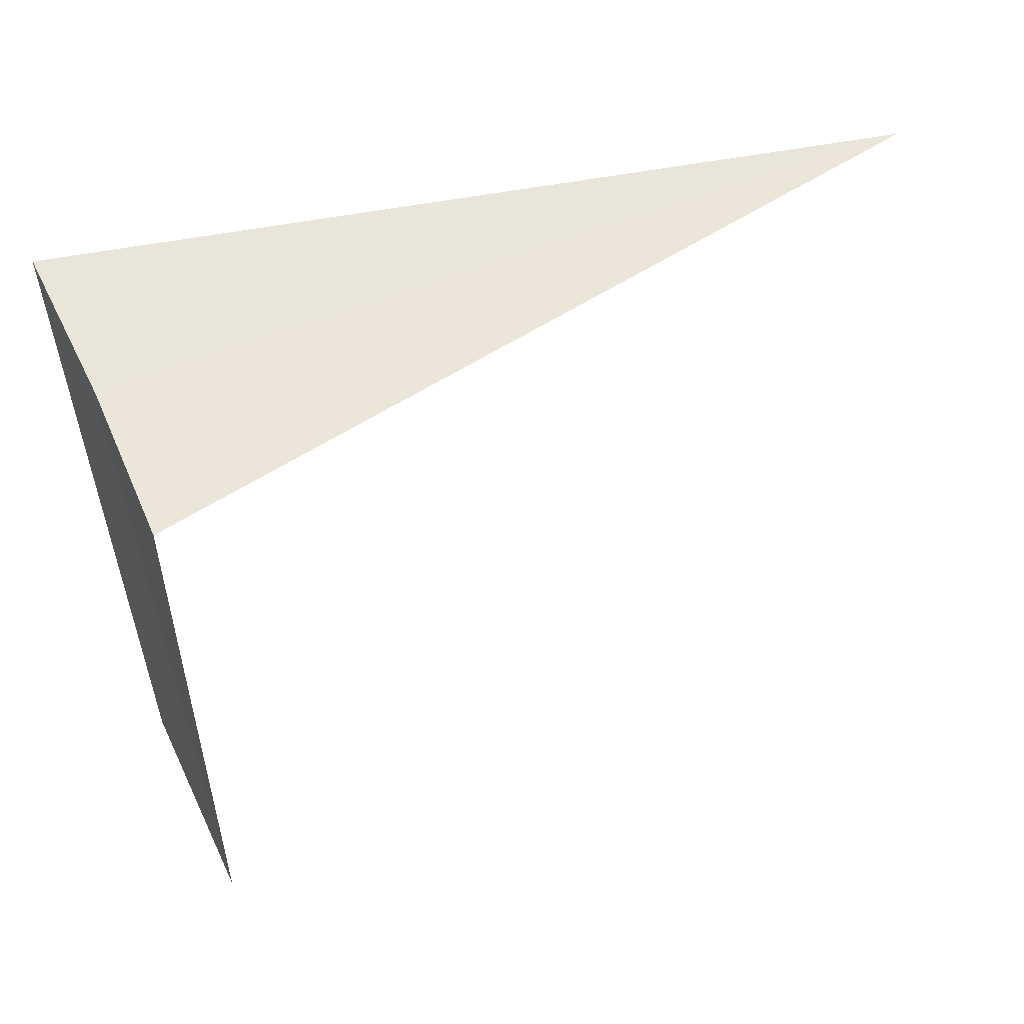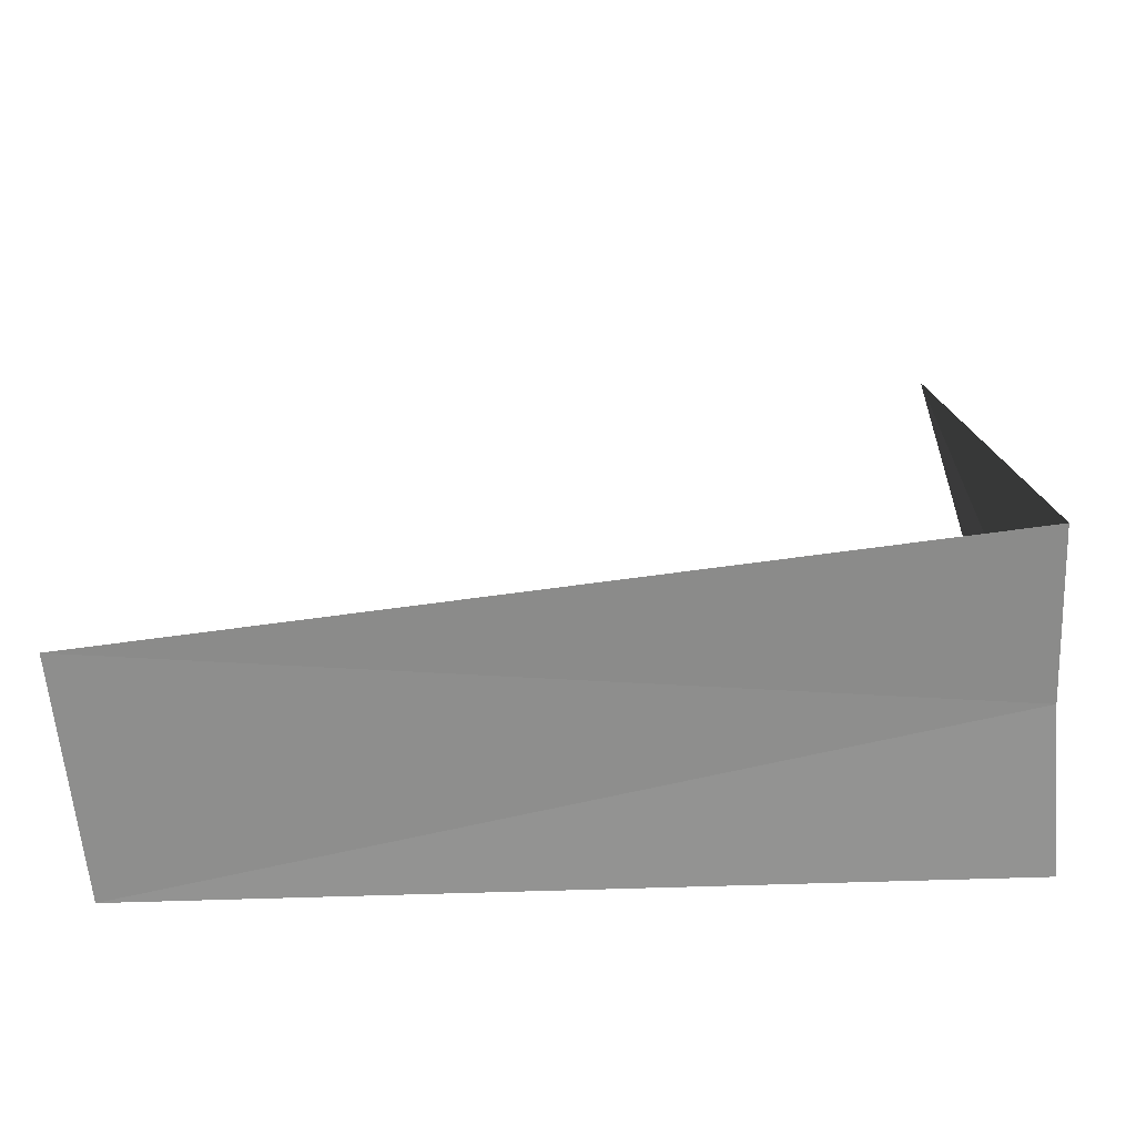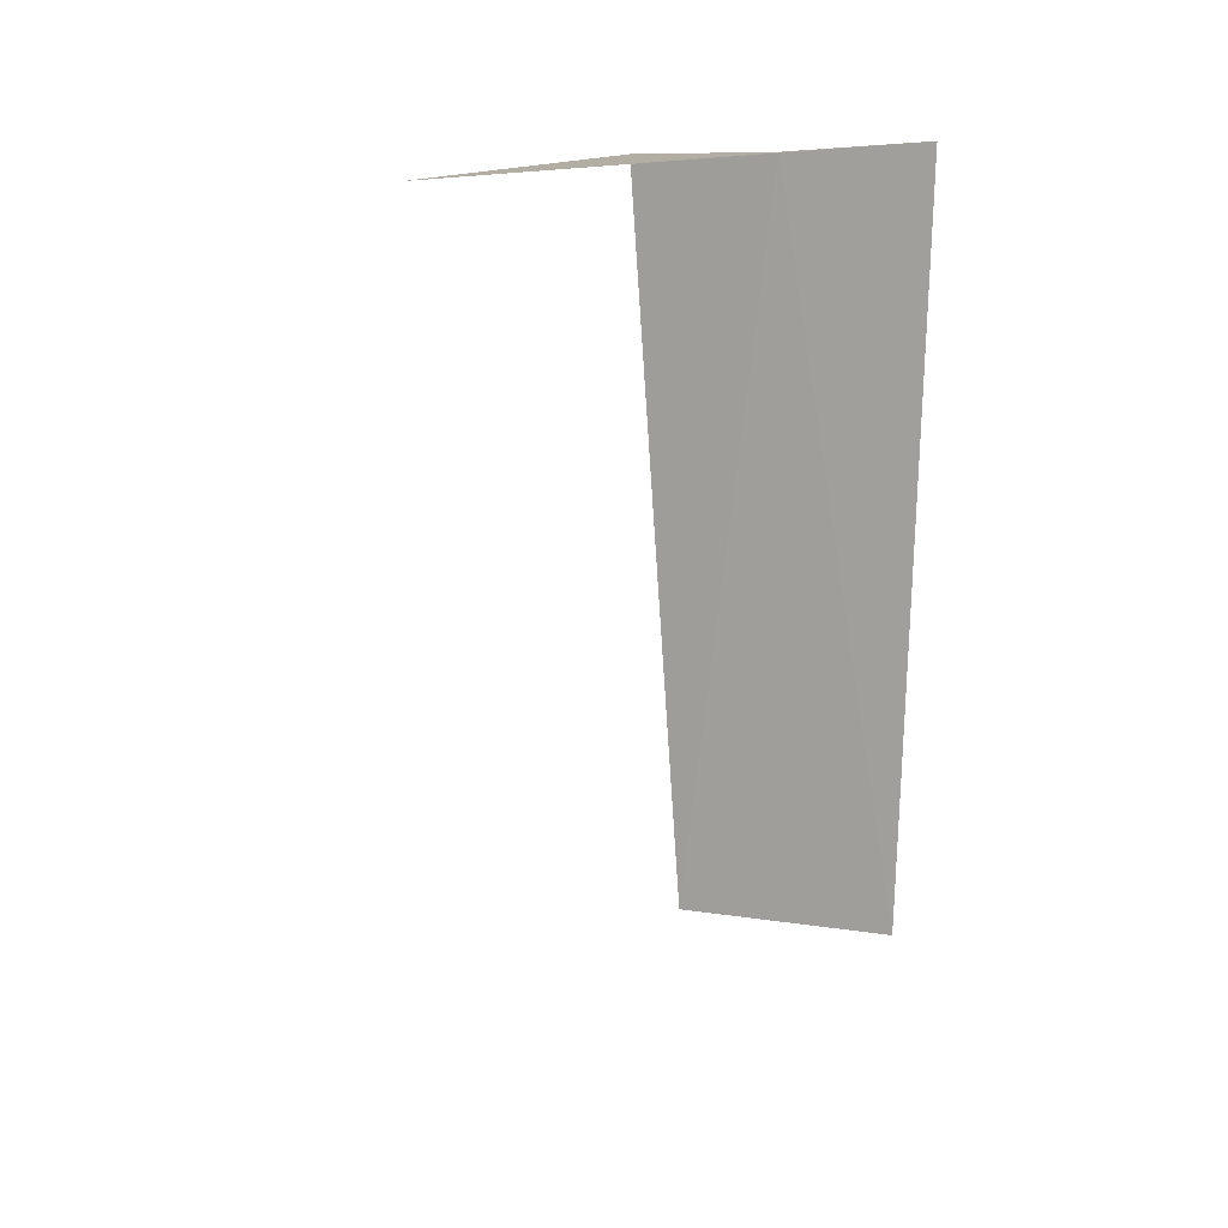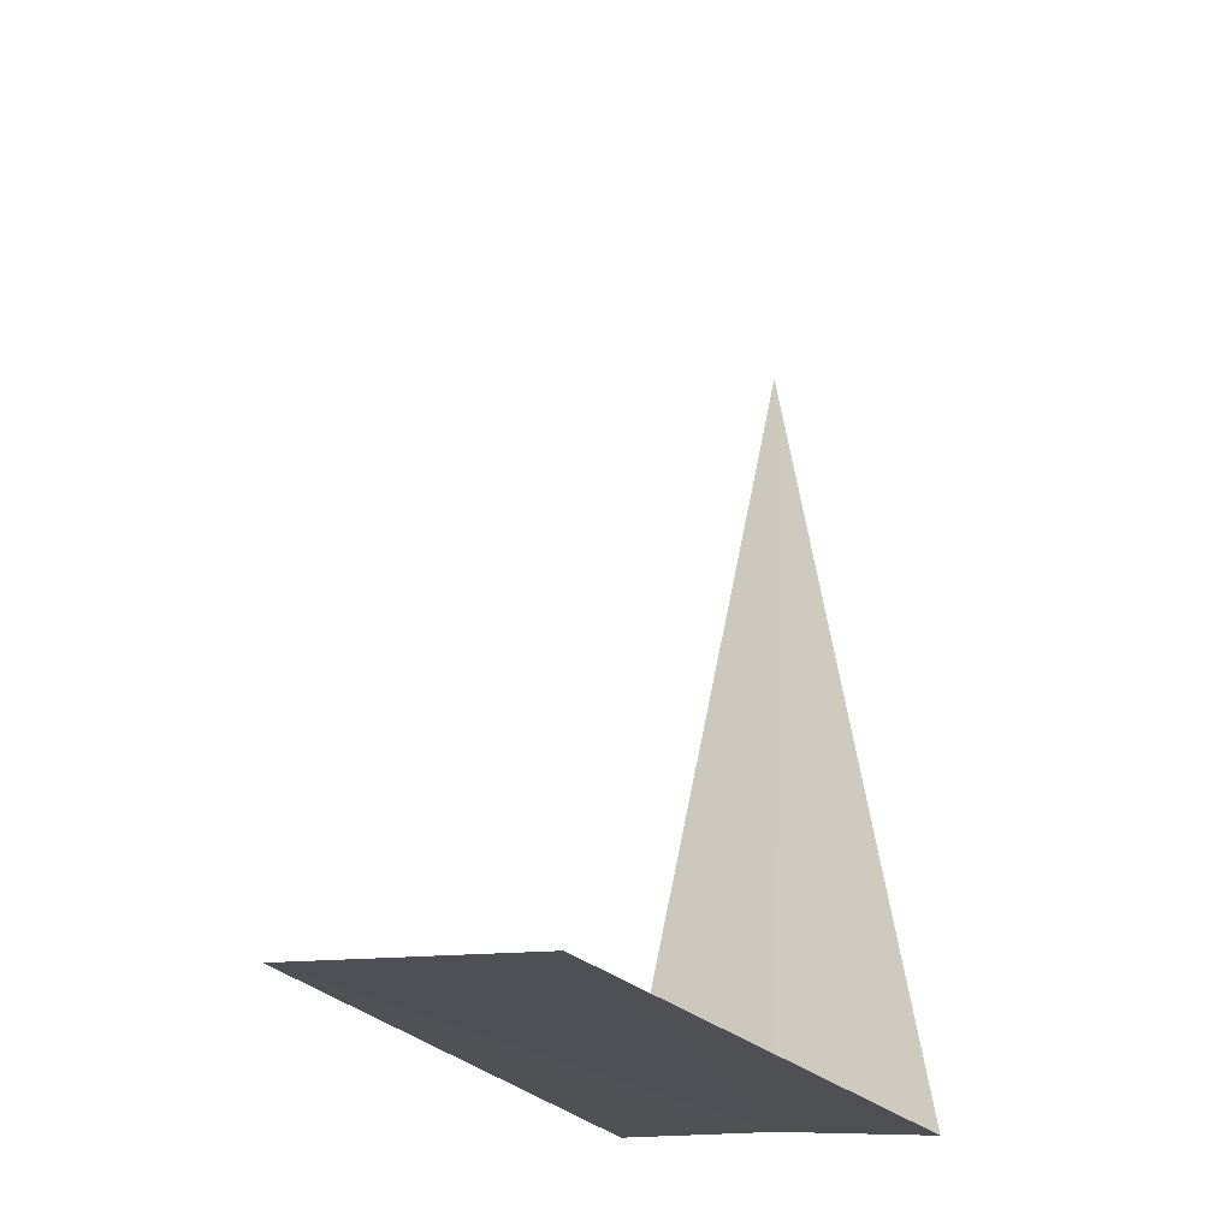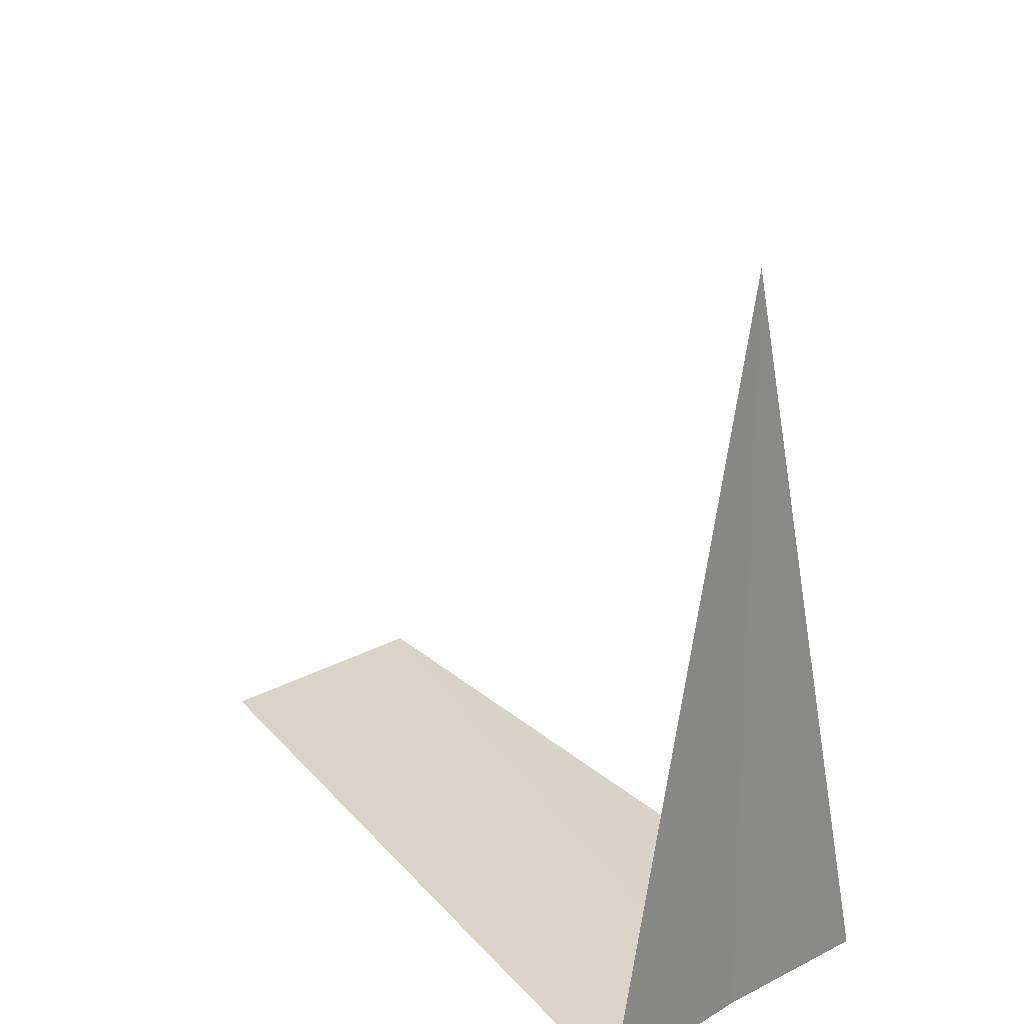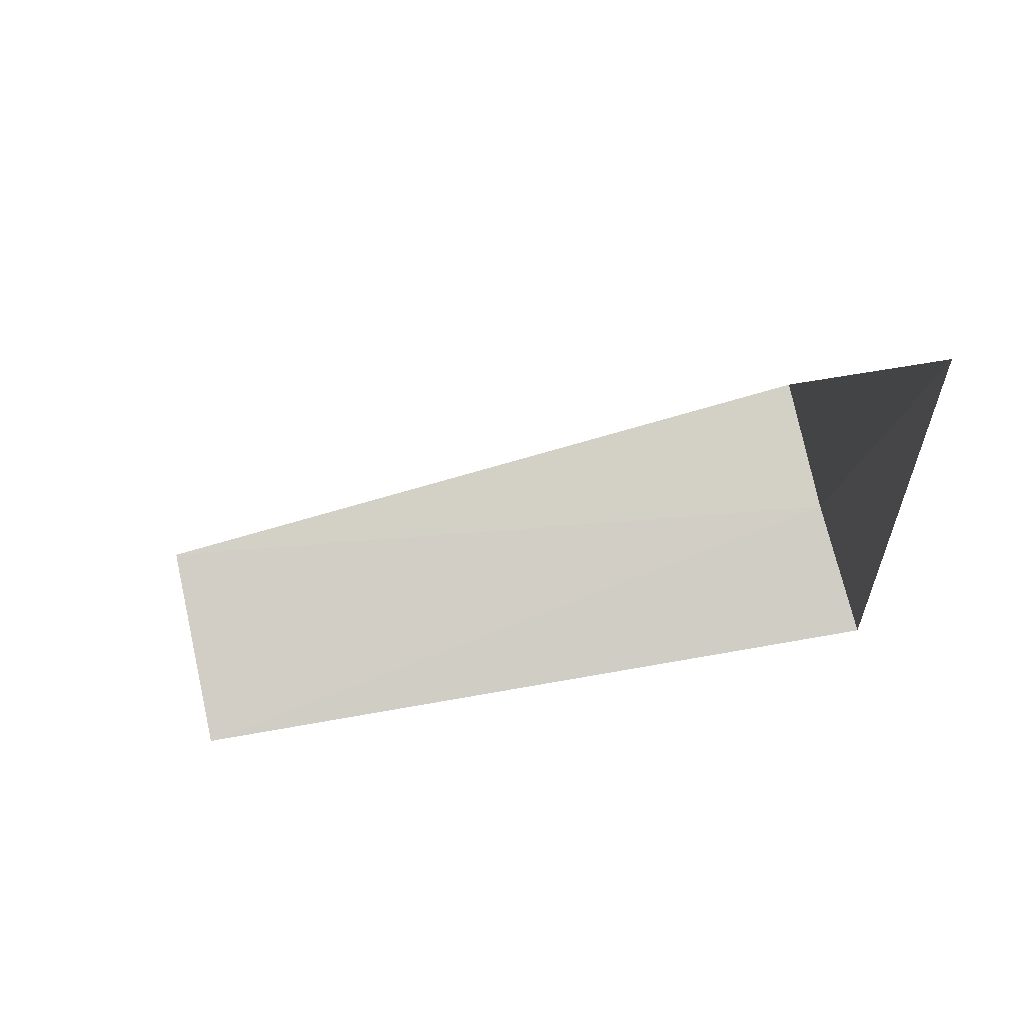
<metadata>
{"format":"obj","ext":"obj","renderer":"f3d","projection":"perspective","resolution":1024,"background":"white","views":[{"elev":55.2,"azim":-112.1,"up":"+Y"},{"elev":-68.0,"azim":96.0,"up":"+Z"},{"elev":11.8,"azim":24.5,"up":"+Y"},{"elev":-20.7,"azim":23.0,"up":"+Z"},{"elev":27.5,"azim":145.5,"up":"+Z"},{"elev":79.6,"azim":78.4,"up":"+Z"}]}
</metadata>
<code>
v 0.7548 -14.98 33.73
v 1.508 -14.92 33.67
v 0.8312 -14.98 37.5
v -2.985e-15 -15 33.75
v 0.2772 -18.75 33.75
v 1.384 -18.75 33.69
f 1 3 2
f 1 5 4
f 1 6 5
f 1 2 6
f 1 4 3

</code>
